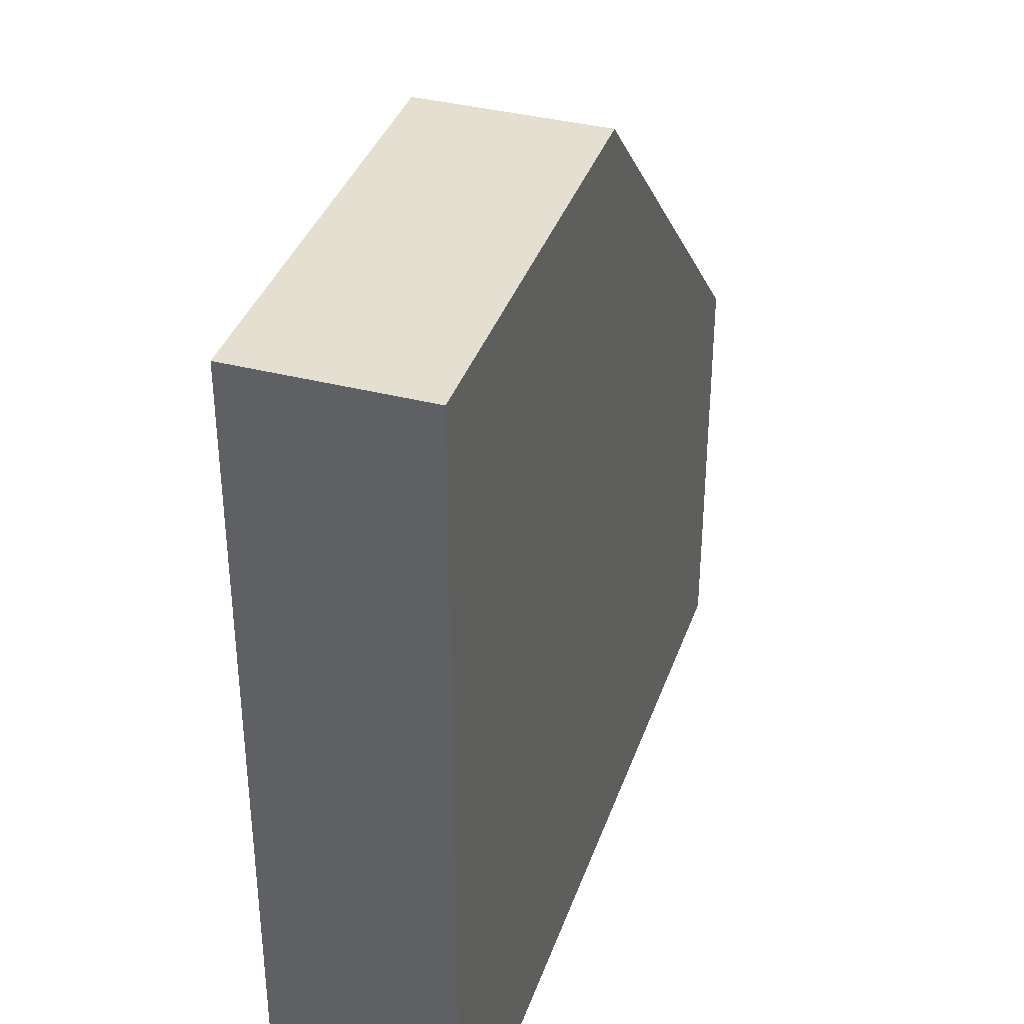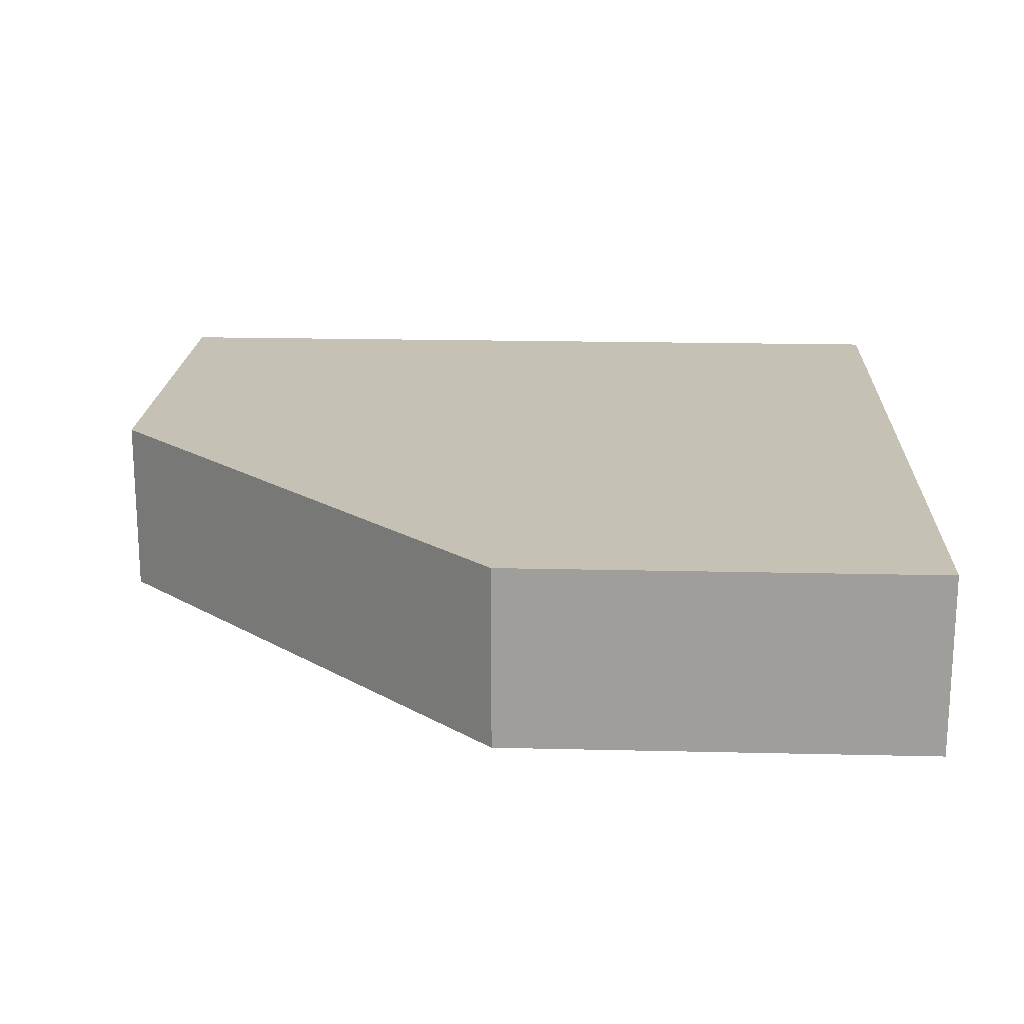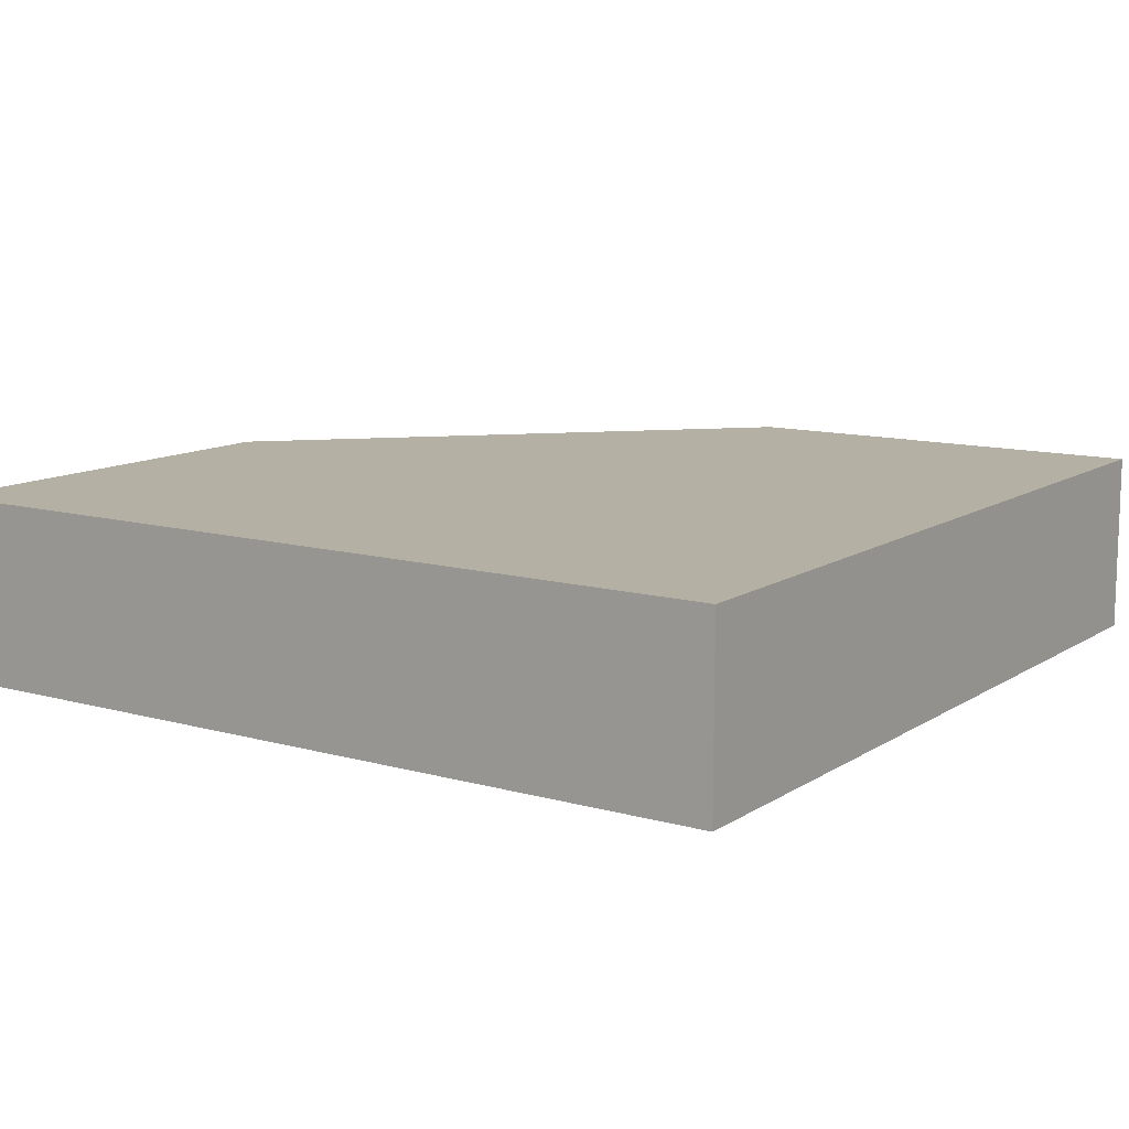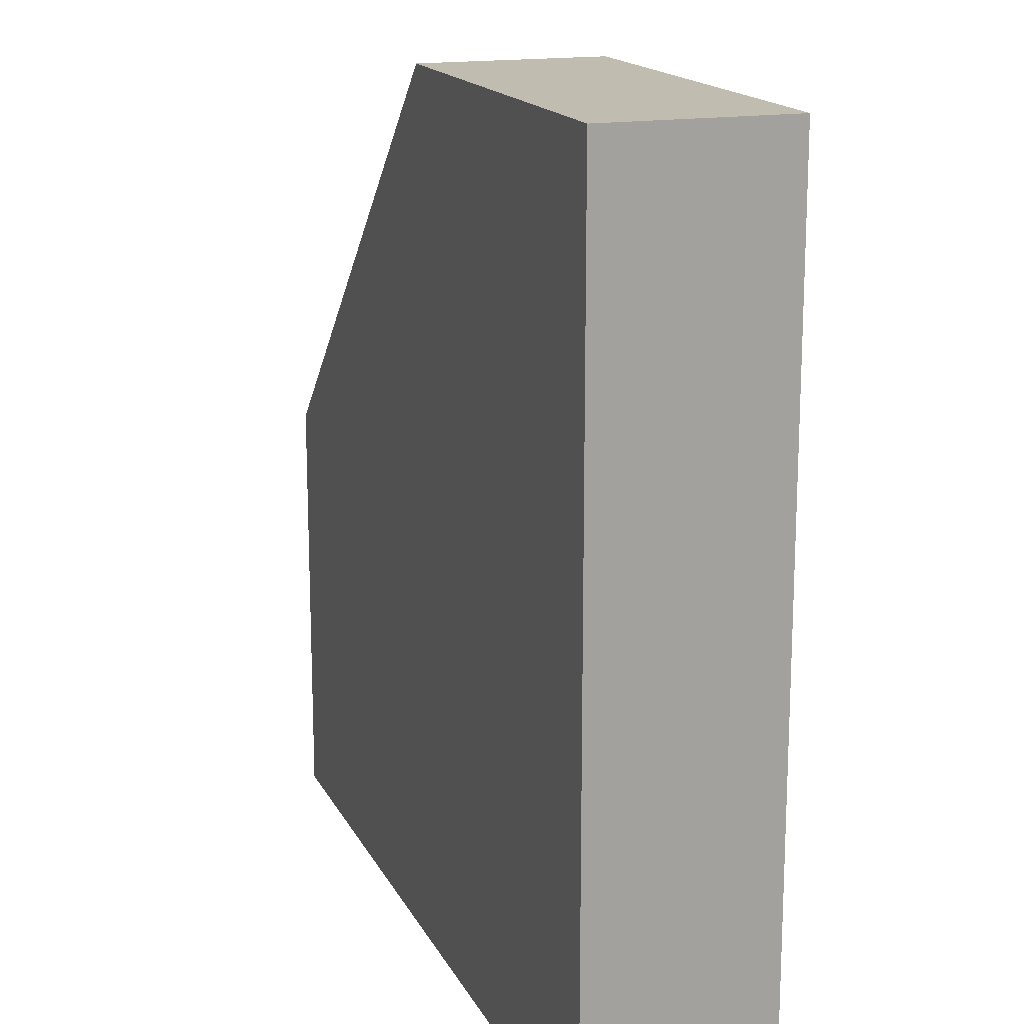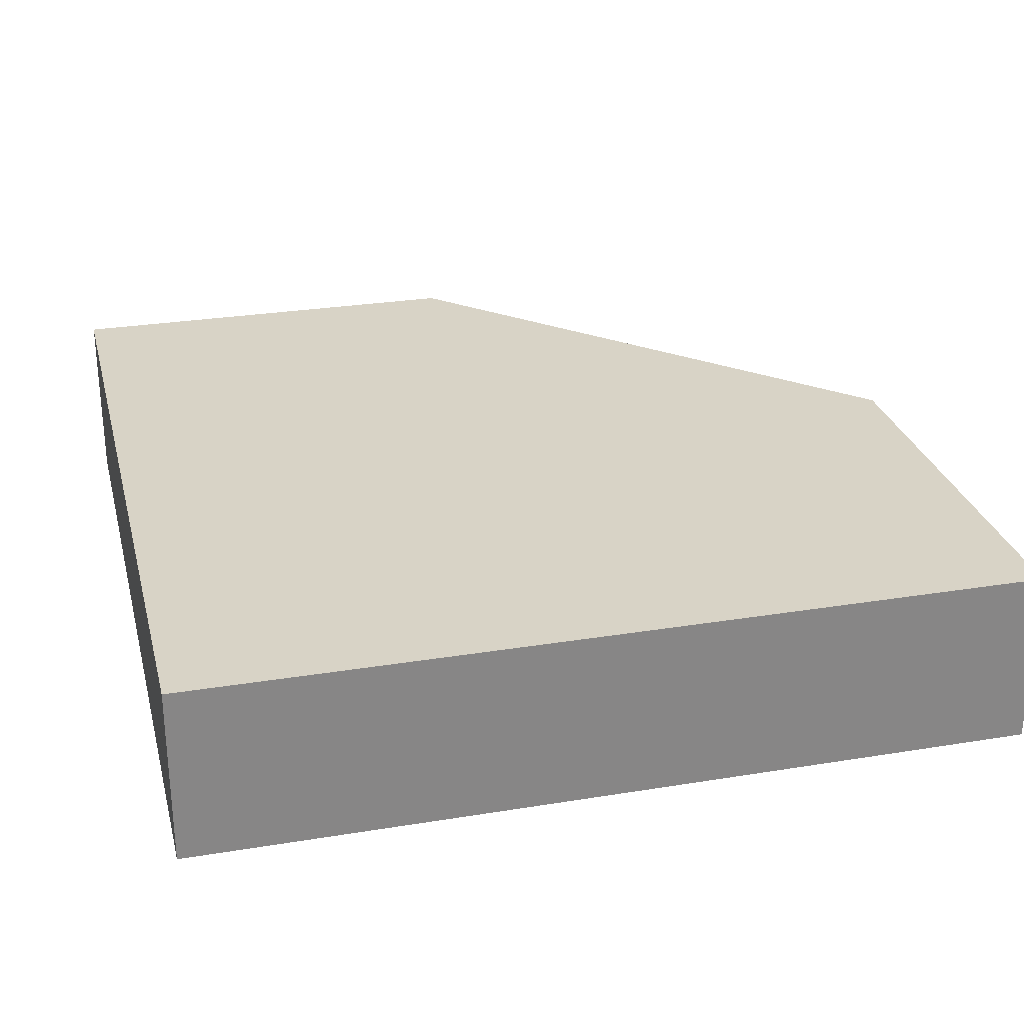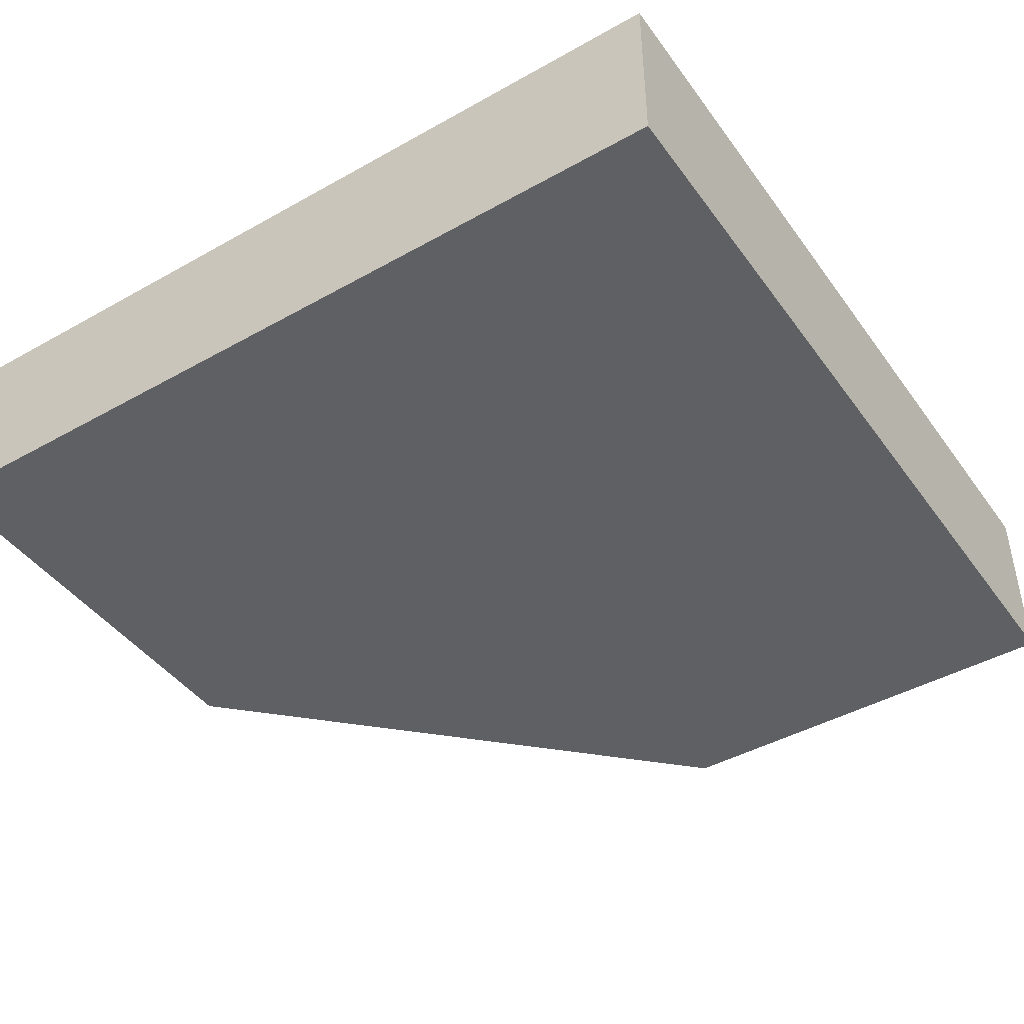
<metadata>
{"format":"obj","ext":"obj","renderer":"f3d","projection":"perspective","resolution":1024,"background":"white","views":[{"elev":37.4,"azim":108.2,"up":"+Z"},{"elev":18.8,"azim":2.6,"up":"+Y"},{"elev":11.6,"azim":124.0,"up":"+Y"},{"elev":16.5,"azim":70.7,"up":"+Z"},{"elev":27.9,"azim":166.0,"up":"+Y"},{"elev":-43.9,"azim":123.4,"up":"+Y"}]}
</metadata>
<code>
o Mesh1_Group1_Model.013
v 0.5 0 0.5
v 0 0 0.5
v -0.5 0 0
v -0.5 0 -0.5
v 0.5 0 -0.5
v 0 0.2125 0.5
v 0.5 0.2125 0.5
v -0.5 0.2125 0
v -0.5 0.2125 -0.5
v 0.5 0.2125 -0.5
f 3 4 5
f 2 7 6
f 8 2 6
f 6 7 10
f 3 9 4
f 9 5 4
f 10 1 5
f 5 1 2
f 2 3 5
f 2 1 7
f 8 3 2
f 10 9 8
f 8 6 10
f 3 8 9
f 9 10 5
f 10 7 1

</code>
